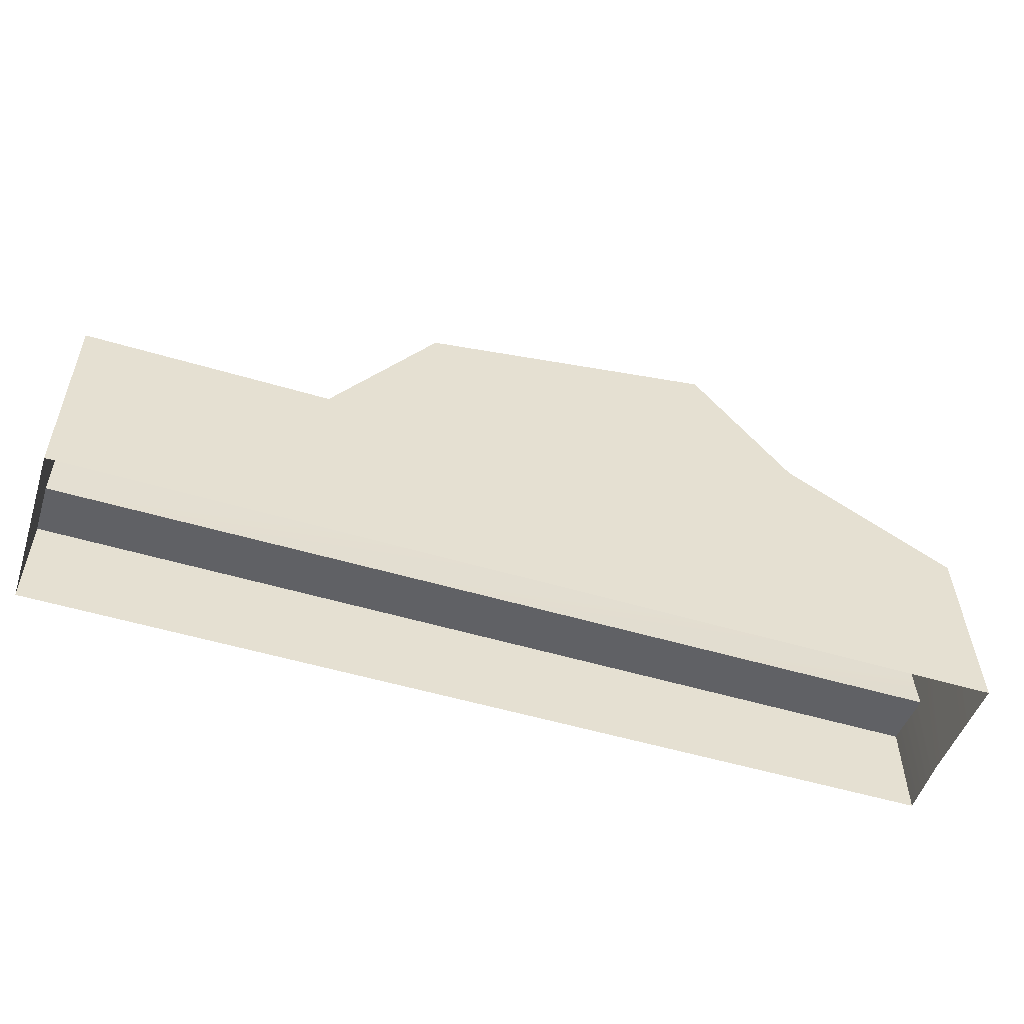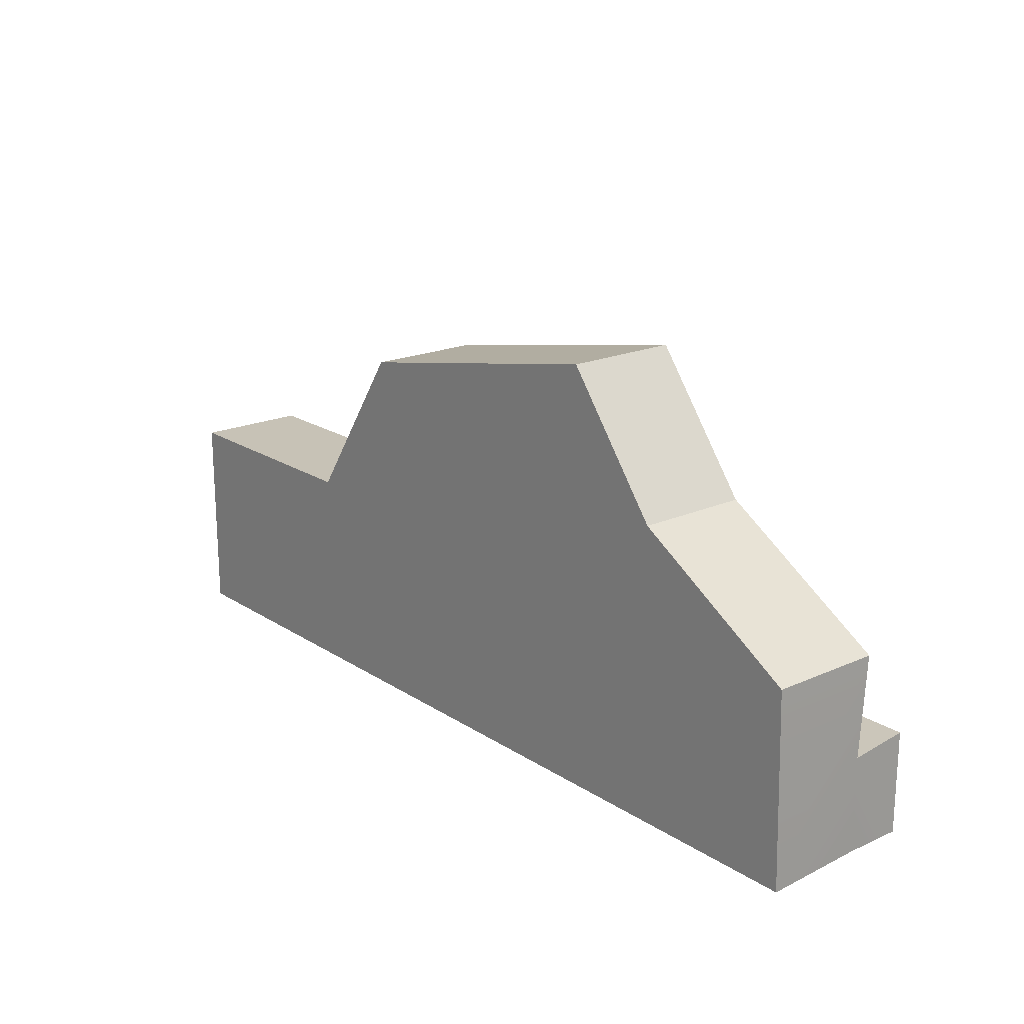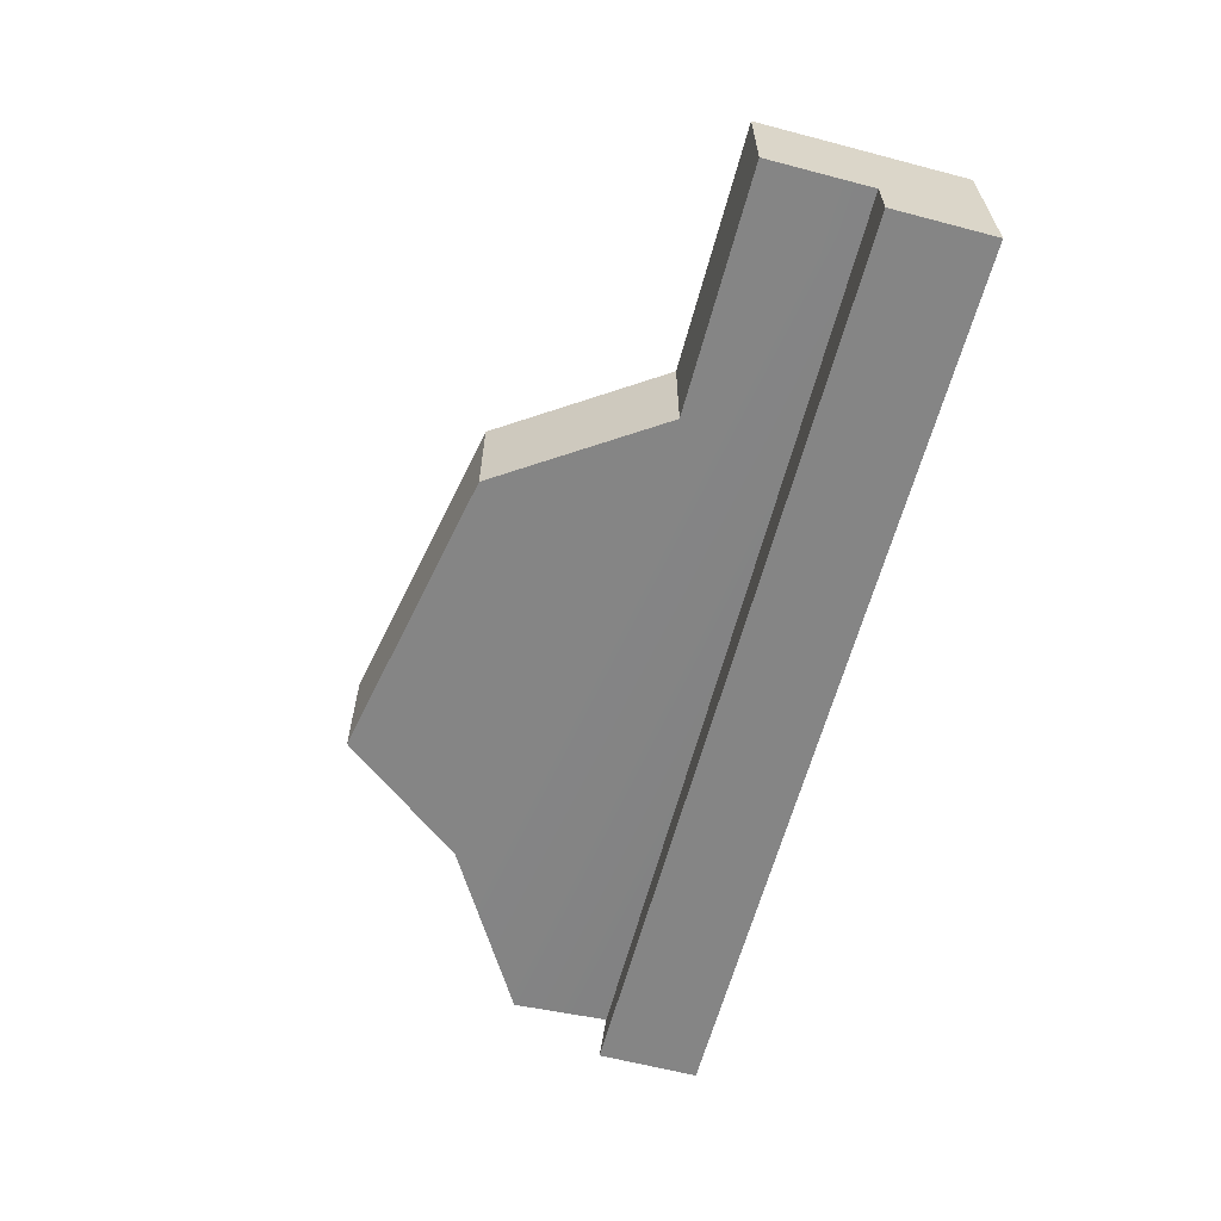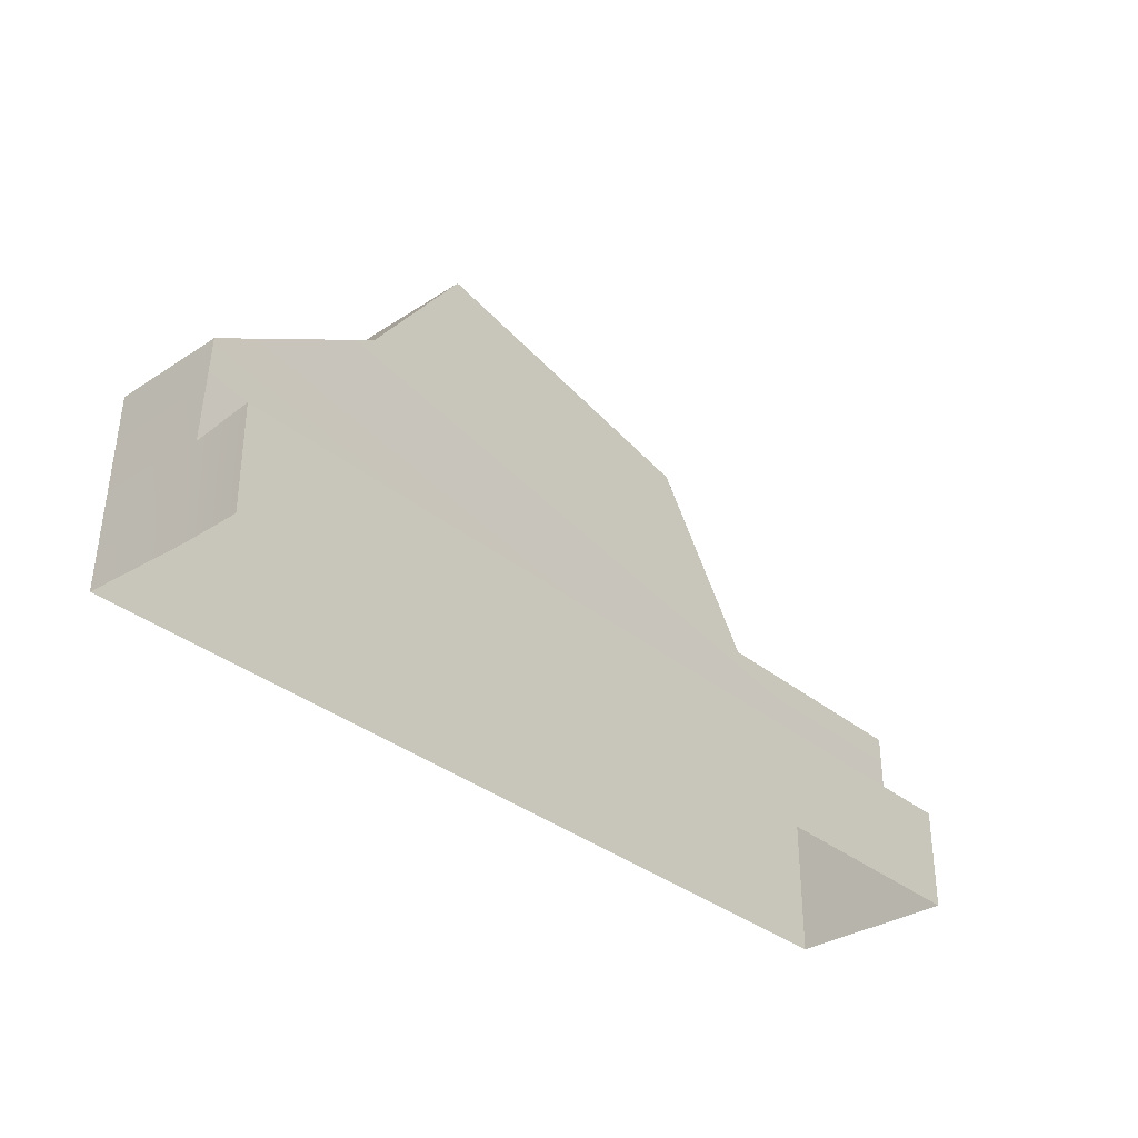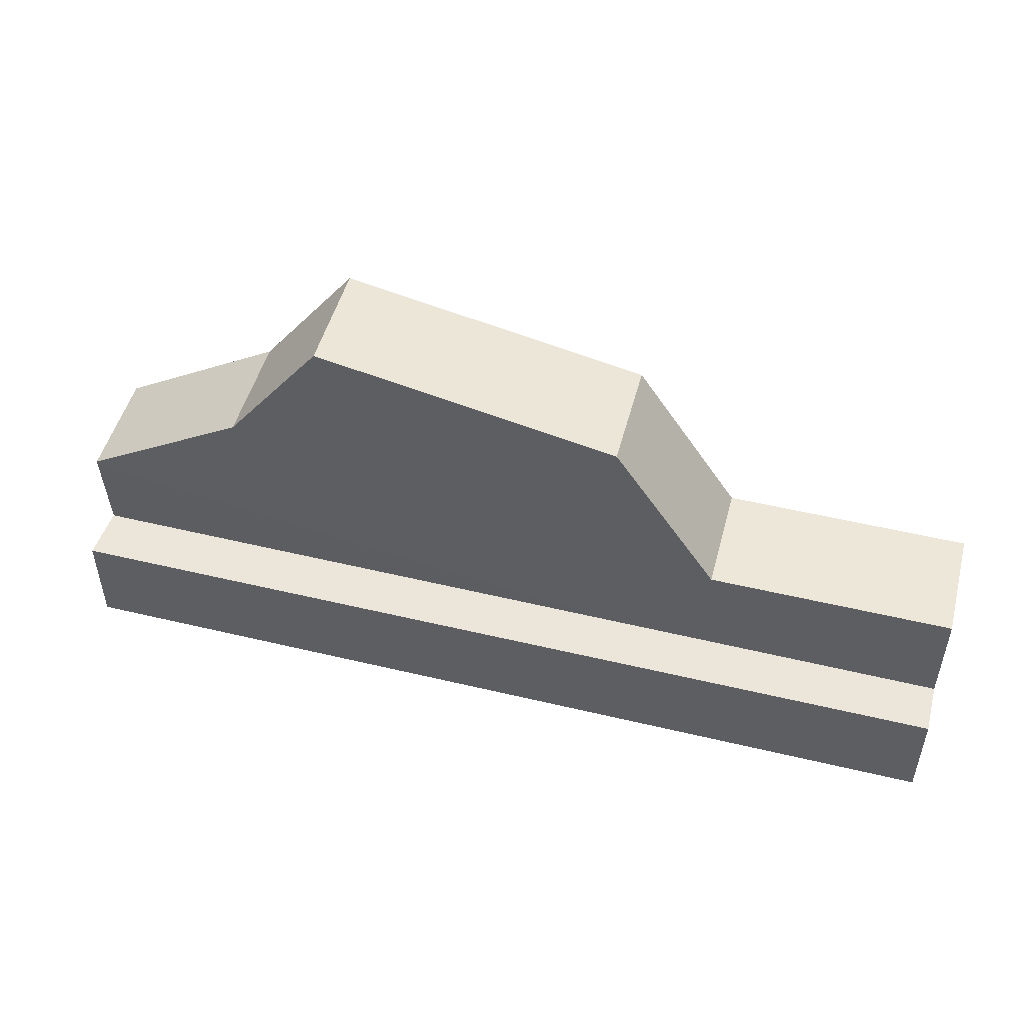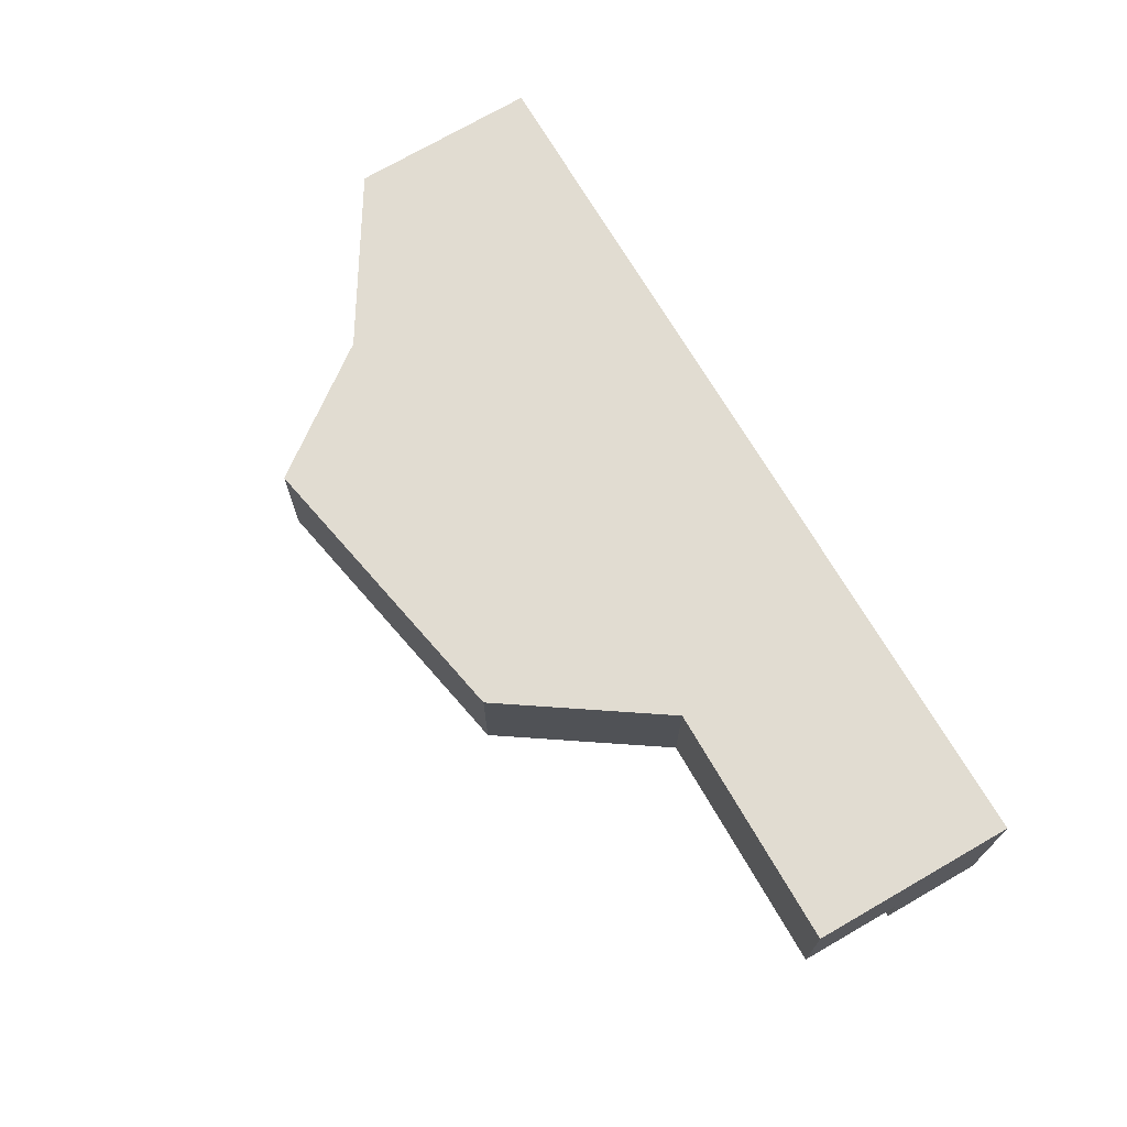
<metadata>
{"format":"obj","ext":"obj","renderer":"f3d","projection":"perspective","resolution":1024,"background":"white","views":[{"elev":-53.1,"azim":-17.7,"up":"+Y"},{"elev":19.3,"azim":50.2,"up":"+Y"},{"elev":-61.8,"azim":-104.9,"up":"+Z"},{"elev":-33.4,"azim":131.8,"up":"+Y"},{"elev":49.9,"azim":-165.2,"up":"+Y"},{"elev":69.1,"azim":-119.8,"up":"+Z"}]}
</metadata>
<code>
g SM_Env_Wall_Damaged_02
v -1.994 0.382 -0.4364
v 1.446 0.382 -0.4376
v 1.446 0.3558 -0.2178
v -1.994 0.382 -0.4364
v 1.446 0.3558 -0.2178
v -1.994 0.382 -0.244
v -1.08 0.7735 0.1805
v -0.6851 1.364 0.1805
v 0.4487 1.587 0.1805
v -1.994 0.7735 0.1805
v 1.467 -2.199e-06 0.1805
v -1.994 -2.116e-06 0.1805
v -1.994 0.7735 0.1805
v -1.994 -2.116e-06 0.1805
v -1.994 0.382 0.1805
v 1.446 0.7241 0.1805
v 1.467 -2.199e-06 0.1805
v 0.8165 1.104 0.1805
v 0.8165 1.104 0.1805
v 0.4487 1.587 0.1805
v -1.994 0.7735 0.1805
v -1.08 0.7735 0.1805
v 0.4487 1.587 0.1805
v 0.4487 1.587 -0.244
v -0.6851 1.364 -0.244
v -1.08 0.7735 -0.244
v 0.8165 1.104 -0.244
v -1.08 0.7735 -0.244
v -1.994 0.382 -0.244
v 1.446 0.7241 -0.244
v -1.994 0.382 -0.244
v 1.446 0.3558 -0.2178
v -1.08 0.7735 -0.244
v -1.994 0.7735 -0.244
v -1.994 0.382 -0.244
v 1.446 0.7241 -0.244
v 1.446 0.3558 -0.2178
v 1.467 -2.199e-06 0.1805
v 1.446 0.7241 -0.244
v 1.467 -2.199e-06 0.1805
v 1.446 0.7241 0.1805
v -1.994 -2.146e-06 -0.4364
v 1.446 -1.907e-06 -0.4376
v 1.446 0.382 -0.4376
v -1.994 0.382 -0.4364
v 0.4487 1.587 -0.244
v 0.4487 1.587 0.1805
v -0.6851 1.364 0.1805
v -0.6851 1.364 -0.244
v -1.994 0.382 -0.244
v -1.994 0.382 0.1805
v -1.994 -2.116e-06 0.1805
v -1.994 -2.146e-06 -0.4364
v -1.994 0.382 -0.4364
v -1.994 0.7735 -0.244
v -1.994 0.7735 0.1805
v -1.994 0.382 0.1805
v -1.994 0.382 -0.244
v 1.446 0.7241 -0.244
v 1.446 0.7241 0.1805
v 0.8165 1.104 0.1805
v 0.8165 1.104 -0.244
v 0.8165 1.104 -0.244
v 0.8165 1.104 0.1805
v 0.4487 1.587 0.1805
v 0.4487 1.587 -0.244
v 1.446 -1.907e-06 -0.4376
v 1.446 0.3558 -0.2178
v 1.446 0.382 -0.4376
v 1.446 -1.788e-06 -0.2178
v 1.467 -2.199e-06 0.1805
v -1.08 0.7735 -0.244
v -1.08 0.7735 0.1805
v -1.994 0.7735 0.1805
v -1.994 0.7735 -0.244
v -0.6851 1.364 -0.244
v -0.6851 1.364 0.1805
v -1.08 0.7735 0.1805
v -1.08 0.7735 -0.244
g SM_Env_Wall_Damaged_02_0
f 3 2 1
f 6 5 4
f 9 8 7
f 12 11 10
f 15 14 13
f 18 17 16
f 20 17 19
f 22 21 17
f 17 23 22
f 26 25 24
f 28 24 27
f 29 28 27
f 31 27 30
f 30 32 31
f 35 34 33
f 38 37 36
f 41 40 39
f 44 43 42
f 45 44 42
f 48 47 46
f 49 48 46
f 52 51 50
f 53 52 50
f 54 53 50
f 57 56 55
f 58 57 55
f 61 60 59
f 62 61 59
f 65 64 63
f 66 65 63
f 69 68 67
f 68 70 67
f 71 70 68
f 74 73 72
f 75 74 72
f 78 77 76
f 79 78 76

</code>
